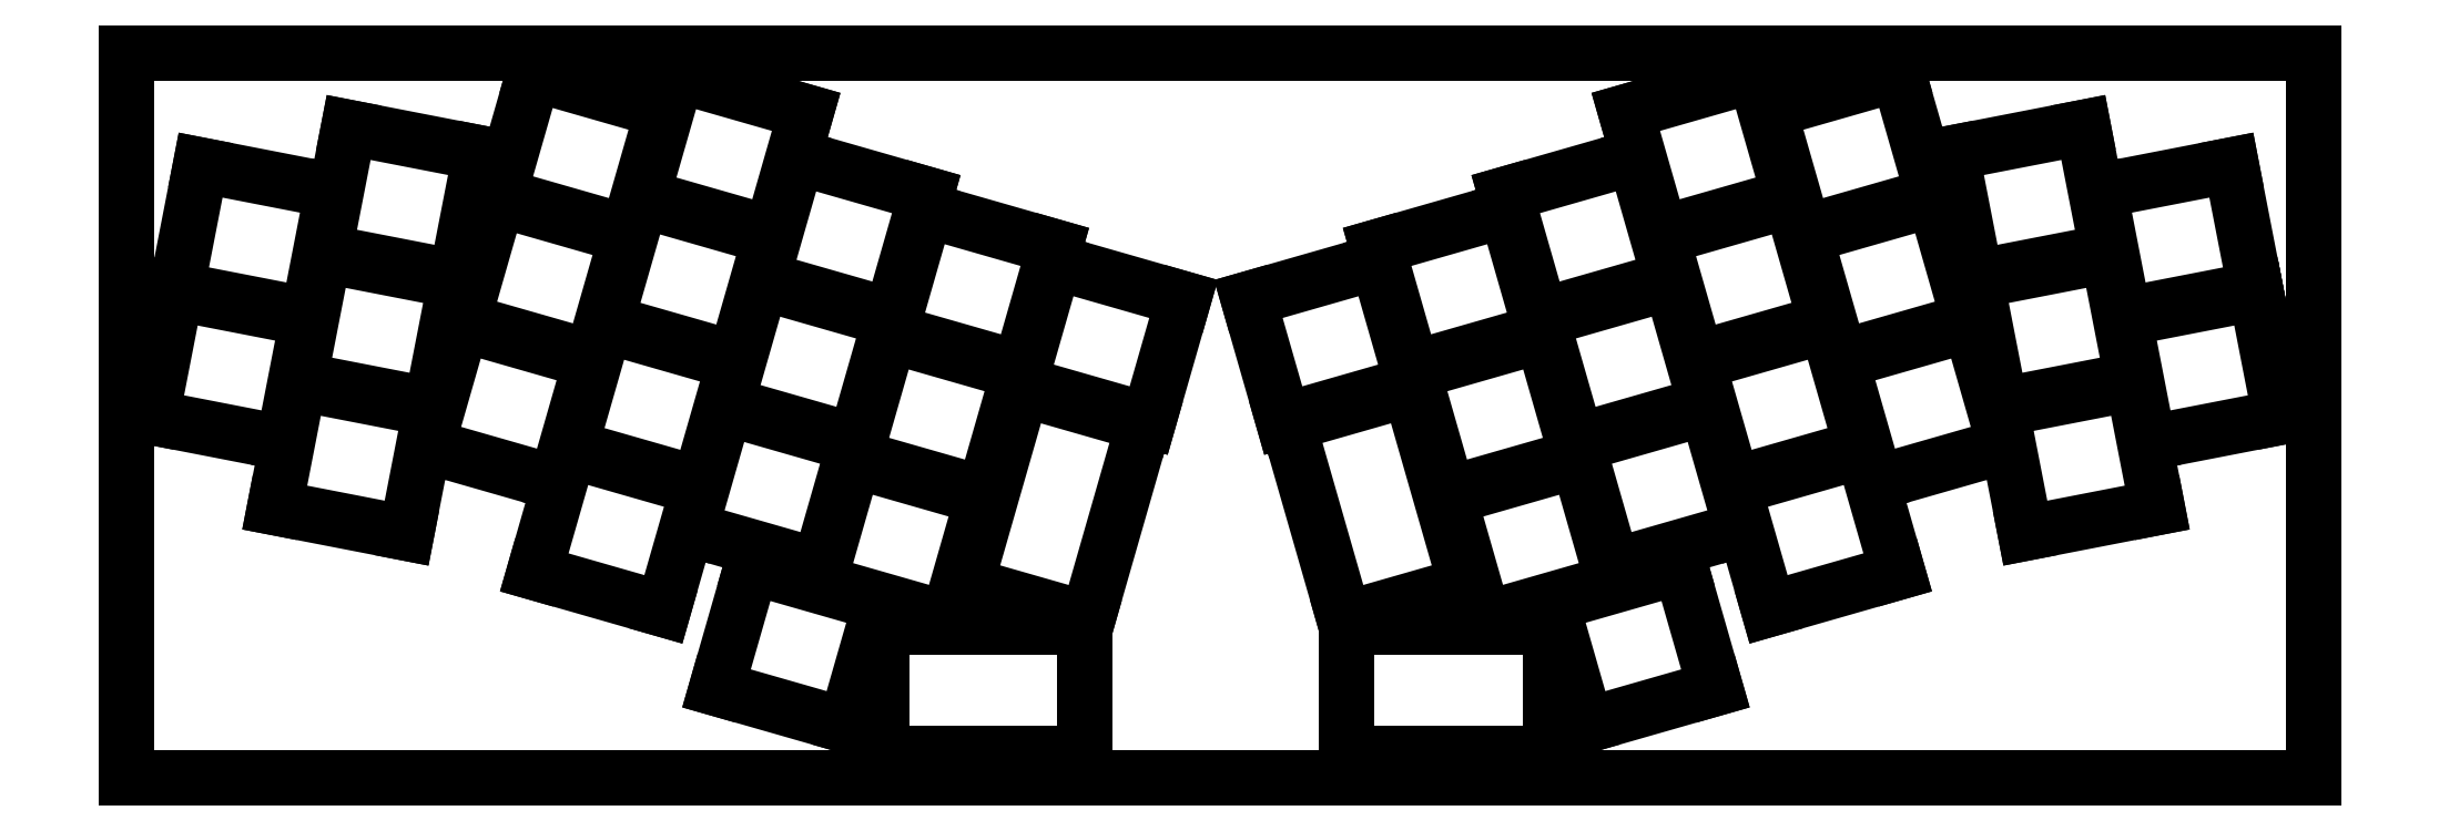
<metadata>
{"format":"dxf","ext":"dxf","renderer":"ezdxf+matplotlib","layout":"modelspace","background":"white","min_lineweight":24,"dpi":150}
</metadata>
<code>
0
SECTION
2
ENTITIES
0
LINE
8
0
10
-10.16
20
-6.429
11
7.015
21
-9.768
0
LINE
8
0
10
7.015
20
-9.768
11
10.16
21
6.429
0
LINE
8
0
10
10.16
20
6.429
11
-7.015
21
9.768
0
LINE
8
0
10
-7.015
20
9.768
11
-10.16
21
-6.429
0
LINE
8
0
10
-6.92
20
10.26
11
10.26
21
6.92
0
LINE
8
0
10
10.26
20
6.92
11
13.41
21
23.12
0
LINE
8
0
10
13.41
20
23.12
11
-3.771
21
26.46
0
LINE
8
0
10
-3.771
20
26.46
11
-6.92
21
10.26
0
LINE
8
0
10
5.884
20
-18.21
11
23.06
21
-21.55
0
LINE
8
0
10
23.06
20
-21.55
11
26.21
21
-5.35
0
LINE
8
0
10
26.21
20
-5.35
11
9.032
21
-2.01
0
LINE
8
0
10
9.032
20
-2.01
11
5.884
21
-18.21
0
LINE
8
0
10
9.128
20
-1.52
11
26.31
21
-4.859
0
LINE
8
0
10
26.31
20
-4.859
11
29.45
21
11.34
0
LINE
8
0
10
29.45
20
11.34
11
12.28
21
14.68
0
LINE
8
0
10
12.28
20
14.68
11
9.128
21
-1.52
0
LINE
8
0
10
12.37
20
15.17
11
29.55
21
11.83
0
LINE
8
0
10
29.55
20
11.83
11
32.7
21
28.03
0
LINE
8
0
10
32.7
20
28.03
11
15.52
21
31.36
0
LINE
8
0
10
15.52
20
31.36
11
12.37
21
15.17
0
LINE
8
0
10
25.71
20
-10.17
11
42.53
21
-14.99
0
LINE
8
0
10
42.53
20
-14.99
11
47.08
21
0.8711
0
LINE
8
0
10
47.08
20
0.8711
11
30.26
21
5.695
0
LINE
8
0
10
30.26
20
5.695
11
25.71
21
-10.17
0
LINE
8
0
10
30.39
20
6.175
11
47.22
21
1.352
0
LINE
8
0
10
47.22
20
1.352
11
51.76
21
17.21
0
LINE
8
0
10
51.76
20
17.21
11
34.94
21
22.04
0
LINE
8
0
10
34.94
20
22.04
11
30.39
21
6.175
0
LINE
8
0
10
35.08
20
22.52
11
51.9
21
17.69
0
LINE
8
0
10
51.9
20
17.69
11
56.45
21
33.55
0
LINE
8
0
10
56.45
20
33.55
11
39.63
21
38.38
0
LINE
8
0
10
39.63
20
38.38
11
35.08
21
22.52
0
LINE
8
0
10
39.7
20
-26.66
11
56.52
21
-31.49
0
LINE
8
0
10
56.52
20
-31.49
11
61.07
21
-15.63
0
LINE
8
0
10
61.07
20
-15.63
11
44.25
21
-10.8
0
LINE
8
0
10
44.25
20
-10.8
11
39.7
21
-26.66
0
LINE
8
0
10
44.39
20
-10.32
11
61.21
21
-15.14
0
LINE
8
0
10
61.21
20
-15.14
11
65.76
21
0.7159
0
LINE
8
0
10
65.76
20
0.7159
11
48.94
21
5.54
0
LINE
8
0
10
48.94
20
5.54
11
44.39
21
-10.32
0
LINE
8
0
10
49.07
20
6.02
11
65.9
21
1.197
0
LINE
8
0
10
65.9
20
1.197
11
70.44
21
17.06
0
LINE
8
0
10
70.44
20
17.06
11
53.62
21
21.88
0
LINE
8
0
10
53.62
20
21.88
11
49.07
21
6.02
0
LINE
8
0
10
53.76
20
22.36
11
70.58
21
17.54
0
LINE
8
0
10
70.58
20
17.54
11
75.13
21
33.4
0
LINE
8
0
10
75.13
20
33.4
11
58.31
21
38.22
0
LINE
8
0
10
58.31
20
38.22
11
53.76
21
22.36
0
LINE
8
0
10
60.04
20
-21.05
11
76.86
21
-25.87
0
LINE
8
0
10
76.86
20
-25.87
11
81.41
21
-10.01
0
LINE
8
0
10
81.41
20
-10.01
11
64.58
21
-5.189
0
LINE
8
0
10
64.58
20
-5.189
11
60.04
21
-21.05
0
LINE
8
0
10
64.72
20
-4.709
11
81.54
21
-9.532
0
LINE
8
0
10
81.54
20
-9.532
11
86.09
21
6.328
0
LINE
8
0
10
86.09
20
6.328
11
69.27
21
11.15
0
LINE
8
0
10
69.27
20
11.15
11
64.72
21
-4.709
0
LINE
8
0
10
69.41
20
11.63
11
86.23
21
6.809
0
LINE
8
0
10
86.23
20
6.809
11
90.78
21
22.67
0
LINE
8
0
10
90.78
20
22.67
11
73.96
21
27.49
0
LINE
8
0
10
73.96
20
27.49
11
69.41
21
11.63
0
LINE
8
0
10
76.79
20
-27.93
11
93.61
21
-32.76
0
LINE
8
0
10
93.61
20
-32.76
11
98.16
21
-16.9
0
LINE
8
0
10
98.16
20
-16.9
11
81.34
21
-12.07
0
LINE
8
0
10
81.34
20
-12.07
11
76.79
21
-27.93
0
LINE
8
0
10
81.47
20
-11.59
11
98.3
21
-16.42
0
LINE
8
0
10
98.3
20
-16.42
11
102.8
21
-0.5557
0
LINE
8
0
10
102.8
20
-0.5557
11
86.02
21
4.268
0
LINE
8
0
10
86.02
20
4.268
11
81.47
21
-11.59
0
LINE
8
0
10
86.16
20
4.749
11
103
21
-0.07504
0
LINE
8
0
10
103
20
-0.07504
11
107.5
21
15.79
0
LINE
8
0
10
107.5
20
15.79
11
90.71
21
20.61
0
LINE
8
0
10
90.71
20
20.61
11
86.16
21
4.749
0
LINE
8
0
10
102.9
20
-2.039
11
119.8
21
-6.863
0
LINE
8
0
10
119.8
20
-6.863
11
124.3
21
8.998
0
LINE
8
0
10
124.3
20
8.998
11
107.5
21
13.82
0
LINE
8
0
10
107.5
20
13.82
11
102.9
21
-2.039
0
LINE
8
0
10
63.45
20
-41.8
11
80.27
21
-46.62
0
LINE
8
0
10
80.27
20
-46.62
11
84.82
21
-30.76
0
LINE
8
0
10
84.82
20
-30.76
11
68
21
-25.93
0
LINE
8
0
10
68
20
-25.93
11
63.45
21
-41.8
0
LINE
8
0
10
250
20
-9.768
11
267.2
21
-6.429
0
LINE
8
0
10
267.2
20
-6.429
11
264.1
21
9.768
0
LINE
8
0
10
264.1
20
9.768
11
246.9
21
6.429
0
LINE
8
0
10
246.9
20
6.429
11
250
21
-9.768
0
LINE
8
0
10
246.8
20
6.92
11
264
21
10.26
0
LINE
8
0
10
264
20
10.26
11
260.8
21
26.46
0
LINE
8
0
10
260.8
20
26.46
11
243.7
21
23.12
0
LINE
8
0
10
243.7
20
23.12
11
246.8
21
6.92
0
LINE
8
0
10
234
20
-21.55
11
251.2
21
-18.21
0
LINE
8
0
10
251.2
20
-18.21
11
248
21
-2.01
0
LINE
8
0
10
248
20
-2.01
11
230.9
21
-5.35
0
LINE
8
0
10
230.9
20
-5.35
11
234
21
-21.55
0
LINE
8
0
10
230.8
20
-4.859
11
247.9
21
-1.52
0
LINE
8
0
10
247.9
20
-1.52
11
244.8
21
14.68
0
LINE
8
0
10
244.8
20
14.68
11
227.6
21
11.34
0
LINE
8
0
10
227.6
20
11.34
11
230.8
21
-4.859
0
LINE
8
0
10
227.5
20
11.83
11
244.7
21
15.17
0
LINE
8
0
10
244.7
20
15.17
11
241.5
21
31.36
0
LINE
8
0
10
241.5
20
31.36
11
224.4
21
28.03
0
LINE
8
0
10
224.4
20
28.03
11
227.5
21
11.83
0
LINE
8
0
10
214.5
20
-14.99
11
231.4
21
-10.17
0
LINE
8
0
10
231.4
20
-10.17
11
226.8
21
5.695
0
LINE
8
0
10
226.8
20
5.695
11
210
21
0.8711
0
LINE
8
0
10
210
20
0.8711
11
214.5
21
-14.99
0
LINE
8
0
10
209.8
20
1.352
11
226.7
21
6.175
0
LINE
8
0
10
226.7
20
6.175
11
222.1
21
22.04
0
LINE
8
0
10
222.1
20
22.04
11
205.3
21
17.21
0
LINE
8
0
10
205.3
20
17.21
11
209.8
21
1.352
0
LINE
8
0
10
205.2
20
17.69
11
222
21
22.52
0
LINE
8
0
10
222
20
22.52
11
217.4
21
38.38
0
LINE
8
0
10
217.4
20
38.38
11
200.6
21
33.55
0
LINE
8
0
10
200.6
20
33.55
11
205.2
21
17.69
0
LINE
8
0
10
200.5
20
-31.49
11
217.4
21
-26.66
0
LINE
8
0
10
217.4
20
-26.66
11
212.8
21
-10.8
0
LINE
8
0
10
212.8
20
-10.8
11
196
21
-15.63
0
LINE
8
0
10
196
20
-15.63
11
200.5
21
-31.49
0
LINE
8
0
10
195.9
20
-15.14
11
212.7
21
-10.32
0
LINE
8
0
10
212.7
20
-10.32
11
208.1
21
5.54
0
LINE
8
0
10
208.1
20
5.54
11
191.3
21
0.7159
0
LINE
8
0
10
191.3
20
0.7159
11
195.9
21
-15.14
0
LINE
8
0
10
191.2
20
1.197
11
208
21
6.02
0
LINE
8
0
10
208
20
6.02
11
203.4
21
21.88
0
LINE
8
0
10
203.4
20
21.88
11
186.6
21
17.06
0
LINE
8
0
10
186.6
20
17.06
11
191.2
21
1.197
0
LINE
8
0
10
186.5
20
17.54
11
203.3
21
22.36
0
LINE
8
0
10
203.3
20
22.36
11
198.8
21
38.22
0
LINE
8
0
10
198.8
20
38.22
11
181.9
21
33.4
0
LINE
8
0
10
181.9
20
33.4
11
186.5
21
17.54
0
LINE
8
0
10
180.2
20
-25.87
11
197
21
-21.05
0
LINE
8
0
10
197
20
-21.05
11
192.5
21
-5.189
0
LINE
8
0
10
192.5
20
-5.189
11
175.7
21
-10.01
0
LINE
8
0
10
175.7
20
-10.01
11
180.2
21
-25.87
0
LINE
8
0
10
175.5
20
-9.532
11
192.3
21
-4.709
0
LINE
8
0
10
192.3
20
-4.709
11
187.8
21
11.15
0
LINE
8
0
10
187.8
20
11.15
11
171
21
6.328
0
LINE
8
0
10
171
20
6.328
11
175.5
21
-9.532
0
LINE
8
0
10
170.8
20
6.809
11
187.7
21
11.63
0
LINE
8
0
10
187.7
20
11.63
11
183.1
21
27.49
0
LINE
8
0
10
183.1
20
27.49
11
166.3
21
22.67
0
LINE
8
0
10
166.3
20
22.67
11
170.8
21
6.809
0
LINE
8
0
10
163.5
20
-32.76
11
180.3
21
-27.93
0
LINE
8
0
10
180.3
20
-27.93
11
175.7
21
-12.07
0
LINE
8
0
10
175.7
20
-12.07
11
158.9
21
-16.9
0
LINE
8
0
10
158.9
20
-16.9
11
163.5
21
-32.76
0
LINE
8
0
10
158.8
20
-16.42
11
175.6
21
-11.59
0
LINE
8
0
10
175.6
20
-11.59
11
171
21
4.268
0
LINE
8
0
10
171
20
4.268
11
154.2
21
-0.5557
0
LINE
8
0
10
154.2
20
-0.5557
11
158.8
21
-16.42
0
LINE
8
0
10
154.1
20
-0.07504
11
170.9
21
4.749
0
LINE
8
0
10
170.9
20
4.749
11
166.4
21
20.61
0
LINE
8
0
10
166.4
20
20.61
11
149.5
21
15.79
0
LINE
8
0
10
149.5
20
15.79
11
154.1
21
-0.07504
0
LINE
8
0
10
137.3
20
-6.863
11
154.1
21
-2.039
0
LINE
8
0
10
154.1
20
-2.039
11
149.6
21
13.82
0
LINE
8
0
10
149.6
20
13.82
11
132.8
21
8.998
0
LINE
8
0
10
132.8
20
8.998
11
137.3
21
-6.863
0
LINE
8
0
10
176.8
20
-46.62
11
193.6
21
-41.8
0
LINE
8
0
10
193.6
20
-41.8
11
189.1
21
-25.93
0
LINE
8
0
10
189.1
20
-25.93
11
172.2
21
-30.76
0
LINE
8
0
10
172.2
20
-30.76
11
176.8
21
-46.62
0
LINE
8
0
10
111.8
20
-32.78
11
119.1
21
-7.302
0
LINE
8
0
10
119.1
20
-7.302
11
103.3
21
-2.754
0
LINE
8
0
10
103.3
20
-2.754
11
95.95
21
-28.23
0
LINE
8
0
10
95.95
20
-28.23
11
111.8
21
-32.78
0
LINE
8
0
10
84.97
20
-50.34
11
111.5
21
-50.34
0
LINE
8
0
10
111.5
20
-50.34
11
111.5
21
-33.84
0
LINE
8
0
10
111.5
20
-33.84
11
84.97
21
-33.84
0
LINE
8
0
10
84.97
20
-33.84
11
84.97
21
-50.34
0
LINE
8
0
10
137.9
20
-7.302
11
145.3
21
-32.78
0
LINE
8
0
10
145.3
20
-32.78
11
161.1
21
-28.23
0
LINE
8
0
10
161.1
20
-28.23
11
153.8
21
-2.754
0
LINE
8
0
10
153.8
20
-2.754
11
137.9
21
-7.302
0
LINE
8
0
10
145.6
20
-50.34
11
172.1
21
-50.34
0
LINE
8
0
10
172.1
20
-50.34
11
172.1
21
-33.84
0
LINE
8
0
10
172.1
20
-33.84
11
145.6
21
-33.84
0
LINE
8
0
10
145.6
20
-33.84
11
145.6
21
-50.34
0
LINE
8
0
10
-13.5
20
-53.5
11
271.5
21
-53.5
0
LINE
8
0
10
271.5
20
-53.5
11
271.5
21
41.1
0
LINE
8
0
10
271.5
20
41.1
11
-13.5
21
41.1
0
LINE
8
0
10
-13.5
20
41.1
11
-13.5
21
-53.5
0
ENDSEC
0
EOF

</code>
